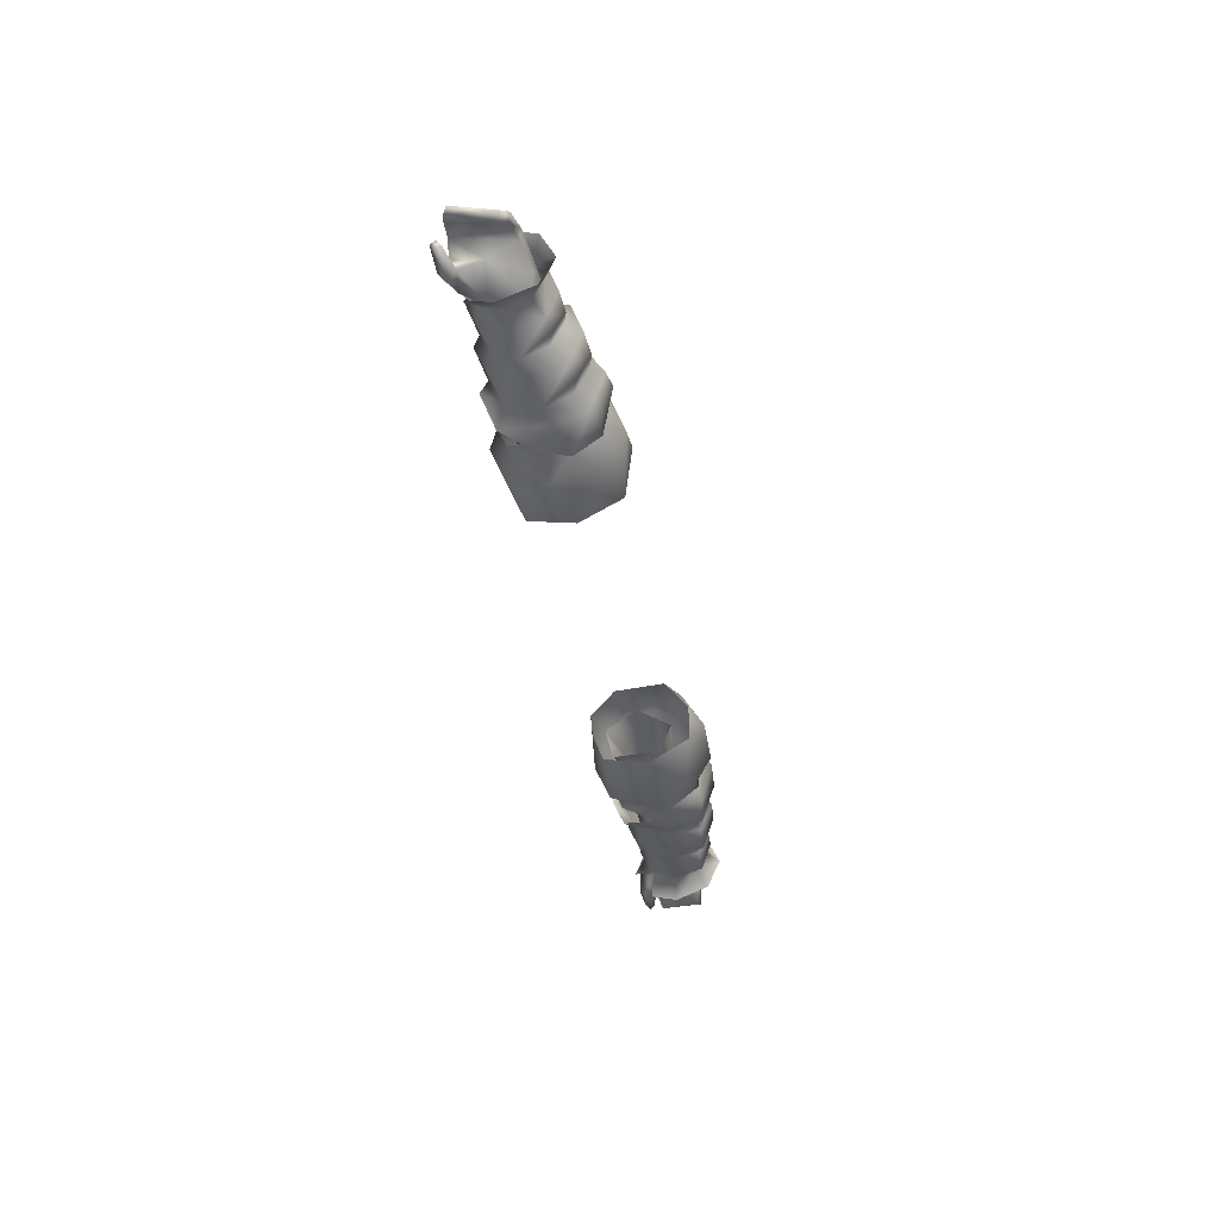
<metadata>
{"format":"obj","ext":"obj","renderer":"f3d","projection":"perspective","resolution":1024,"background":"white","views":[{"elev":-40.9,"azim":100.9,"up":"+Y"}]}
</metadata>
<code>
g mesh00
v -45.39 42.7 -0.7219
v -70.46 40.66 0.0633
v -69.9 37.03 2.619
v -71.66 36.65 -6.826
v -49.28 37.61 -7.403
v -49.21 33.13 -7.711
v -70.46 40.66 0.0633
v -45.39 42.7 -0.7219
v -70.89 39.85 -5.348
v -49.28 37.61 -7.403
v -71.66 36.65 -6.826
v -48.19 35.88 2.689
v -69.9 37.03 2.619
v -45.7 30.27 -1.084
v -69.94 33.19 0.5669
v -49.21 33.13 -7.711
v -70.37 32.99 -5.071
v -71.66 36.65 -6.826
f 1 2 3
f 4 5 6
f 7 8 9
f 9 8 10
f 9 10 11
f 12 13 14
f 14 13 15
f 14 15 16
f 16 15 17
f 16 17 18
v -51.18 29.92 -9.904
v -43.95 28.56 -5.94
v -50.89 28.28 -4.737
v -51.16 41.59 -7.339
v -44.32 40.1 -10.49
v -51.23 35.83 -9.702
v -43.94 32.8 -9.925
v -51.23 35.83 -9.702
v -44.32 40.1 -10.49
v -55.93 41.48 -8.98
v -60.03 42.71 -8.765
v -53.41 43.79 -1.257
v -53.55 31.29 -8.094
v -55.93 31.44 -8.98
v -53.55 36.44 -10.45
v -55.69 36.44 -11.11
v -53.55 41.64 -8.094
v -53.54 29.17 -3.635
v -51.18 29.92 -9.904
v -48.62 37.58 -7.416
v -49.28 37.61 -7.403
v -45.39 42.7 -0.7219
v -49.28 37.61 -7.403
v -48.62 37.58 -7.416
v -49.21 33.13 -7.711
v -48.55 33.03 -7.718
v -45.7 30.27 -1.084
v -35.16 39.93 -0.3145
v -35.24 40.87 -4.539
v -45.39 42.7 -0.7219
v -39.98 37.55 -6.802
v -48.62 37.58 -7.416
v -51.41 41.43 2.741
v -51.23 43.98 -1.592
v -53.55 42.88 -2.17
v -53.55 40.73 -6.492
v -51.41 31.53 -7.162
v -53.55 36.4 -8.616
v -51.16 41.59 -7.339
v -39.98 37.55 -6.802
v -39.91 32.93 -7.097
v -34.58 31.06 -3.796
v -35.43 32.02 0.02719
v -43.95 28.56 -5.94
v -51.18 29.92 -9.904
v -46.47 30.94 -10.62
v -51.23 37.24 -12.29
v -46.99 38.74 -12.54
v -50.96 44.78 -8.151
v -47.23 45.19 -7.339
v -59.95 36.44 -10.82
v -55.69 36.44 -11.11
v -60.03 30.22 -8.765
v -53.54 29.17 -3.635
v -51.23 37.24 -12.29
v -50.96 44.78 -8.151
v -44.32 40.1 -10.49
v -51.16 41.59 -7.339
v -44.16 44.4 -5.387
v -51.23 43.98 -1.592
v -43.99 44.34 1.978
v -51.41 41.43 2.741
v -43.88 36.88 5.484
v -47.56 35.78 5.422
v -45.76 30.69 3.581
v -43.94 32.8 -9.925
v -43.75 29.37 -5.859
v -47.56 28.86 -1.537
v -43.88 28.83 -2.607
v -45.76 30.69 3.581
v -43.88 30.88 3.398
v -43.88 36.88 5.484
v -59.95 36.44 -10.82
v -60.03 42.71 -8.765
v -55.93 41.48 -8.98
v -53.41 43.79 -1.257
v -49.6 45.9 0.2934
v -47.23 45.19 -7.339
v -44.09 44.68 -6.206
v -46.99 38.74 -12.54
v -44.22 39.96 -11.37
v -46.47 30.94 -10.62
v -43.9 32.04 -10.39
v -50.89 28.28 -4.737
v -43.95 28.56 -5.94
v -46.79 27.92 -0.9751
v -46.77 45.18 2.746
v -43.93 44.74 1.503
v -49.6 45.9 0.2934
v -49.6 45.9 0.2934
v -43.93 44.74 1.503
v -44.09 44.68 -6.206
v -35.16 39.93 -0.3145
v -45.39 42.7 -0.7219
v -41.48 35.7 3.069
v -48.19 35.88 2.689
v -35.43 32.02 0.02719
v -41.48 35.7 3.069
v -45.7 30.27 -1.084
v -48.19 35.88 2.689
f 19 20 21
f 22 23 24
f 25 26 27
f 28 29 30
f 31 32 33
f 33 32 34
f 33 34 35
f 21 36 37
f 38 39 40
f 41 42 43
f 43 42 44
f 43 44 45
f 46 47 48
f 48 47 49
f 48 49 50
f 51 52 53
f 53 52 54
f 55 56 24
f 24 56 54
f 24 54 57
f 57 54 52
f 42 58 44
f 44 58 59
f 44 59 45
f 45 59 60
f 45 60 61
f 62 63 64
f 64 63 65
f 64 65 66
f 66 65 67
f 66 67 68
f 69 70 71
f 71 70 32
f 71 32 72
f 72 32 31
f 72 31 19
f 19 31 33
f 19 33 73
f 73 33 35
f 73 35 74
f 75 76 77
f 77 76 78
f 77 78 79
f 79 78 80
f 79 80 81
f 81 80 82
f 81 82 83
f 24 84 55
f 55 84 85
f 55 85 86
f 86 85 87
f 86 87 88
f 88 87 89
f 88 89 90
f 91 92 34
f 34 92 93
f 34 93 35
f 35 93 94
f 35 94 74
f 74 94 95
f 74 95 96
f 96 95 97
f 96 97 98
f 98 97 99
f 98 99 100
f 100 99 101
f 100 101 20
f 102 103 104
f 105 106 107
f 108 109 110
f 111 112 113
f 113 112 114
f 115 116 117
f 117 116 118
v -69.9 37.03 2.619
v -48.19 35.88 2.689
v -45.39 42.7 -0.7219
f 119 120 121
v -62.35 36.45 -8.544
v -59.95 36.44 -10.82
v -60.03 30.22 -8.765
v -53.55 41.32 2.143
v -53.41 43.79 -1.257
v -59.74 44.97 -2.21
v -68.14 31.23 -7.252
v -64.36 32.25 -7.345
v -62.35 30.18 -2.346
v -62.35 40.65 1.688
v -62.35 42.78 -2.346
v -68.41 43.48 -1.996
v -68.14 41.71 -7.252
v -64.36 40.68 -7.345
v -64.13 36.45 -9.132
v -68.17 29.66 -2.026
v -68.17 29.66 -2.026
v -70.46 31.19 -1.807
v -70.46 31.19 -1.807
v -68.17 29.66 -2.026
v -70.47 32.95 2.066
v -68.15 32.46 2.62
v -70.47 36.45 3.768
v -68.29 36.45 4.339
v -70.46 40.21 -5.734
v -70.46 41.76 -1.807
v -70.46 32.73 -5.734
v -70.46 36.45 -7.436
v -68.07 36.45 -8.981
v -62.35 42.78 -2.346
v -59.74 44.97 -2.21
v -60.03 42.71 -8.765
v -53.41 43.79 -1.257
v -62.35 30.18 -2.346
v -59.9 28.6 -3.277
v -62.35 32.28 1.688
v -60.03 31.68 3.028
v -62.35 36.44 3.714
v -60.17 36.44 5.075
v -62.35 32.02 -6.518
v -62.35 40.92 -6.518
v -53.55 31.59 2.143
v -53.54 29.17 -3.635
v -50.89 28.28 -4.737
v -70.46 31.19 -1.807
v -74.1 28.86 -1.462
v -70.46 32.73 -5.734
v -74.1 28.86 -1.462
v -70.46 31.19 -1.807
v -74.1 30.17 3.297
v -70.47 32.95 2.066
v -74.1 36.44 -9.819
v -74.1 41.84 -7.37
v -70.46 40.21 -5.734
v -74.1 44.1 -1.462
v -70.46 41.76 -1.807
v -74.1 31.08 -7.37
v -70.46 36.45 -7.436
v -51.38 36.43 6.37
v -49.62 42.82 3.99
v -49.6 45.9 0.2934
v -46.77 45.18 2.746
v -68.07 36.45 -8.981
v -70.46 36.45 -7.436
v -70.47 32.95 2.066
v -70.47 36.45 3.768
v -74.1 35.51 6.297
v -70.47 39.98 2.066
v -74.1 41.51 3.849
v -70.46 41.76 -1.807
v -74.1 44.1 -1.462
v -70.47 39.98 2.066
v -68.15 40.47 2.62
v -53.54 29.17 -3.635
v -59.9 28.6 -3.277
v -60.03 41.23 3.028
v -53.55 36.43 4.499
v -49.62 30.05 3.99
v -46.79 27.92 -0.9751
f 122 123 124
f 125 126 127
f 128 129 130
f 131 132 133
f 134 135 136
f 128 130 137
f 138 139 128
f 140 141 142
f 142 141 143
f 142 143 144
f 144 143 145
f 134 146 147
f 139 148 128
f 128 148 149
f 128 149 150
f 151 152 153
f 153 152 154
f 155 156 157
f 157 156 158
f 157 158 159
f 159 158 160
f 124 161 122
f 123 122 153
f 153 122 162
f 153 162 151
f 163 164 165
f 166 167 168
f 169 170 171
f 171 170 172
f 173 174 175
f 175 174 176
f 175 176 177
f 167 178 168
f 168 178 173
f 168 173 179
f 179 173 175
f 180 181 125
f 126 125 182
f 182 125 181
f 182 181 183
f 129 128 136
f 136 128 184
f 136 184 134
f 134 184 185
f 134 185 146
f 186 187 188
f 188 187 189
f 188 189 190
f 190 189 191
f 190 191 192
f 193 144 194
f 194 144 145
f 194 145 159
f 159 145 143
f 159 143 157
f 157 143 141
f 157 141 155
f 195 196 124
f 124 196 130
f 124 130 161
f 161 130 129
f 161 129 122
f 122 129 136
f 122 136 162
f 162 136 135
f 162 135 151
f 151 135 134
f 151 134 133
f 133 134 147
f 132 131 127
f 127 131 197
f 127 197 125
f 125 197 198
f 125 198 180
f 180 198 163
f 180 163 199
f 199 163 165
f 199 165 200
f 147 193 133
f 133 193 194
f 133 194 131
f 131 194 159
f 131 159 197
f 197 159 160
f 197 160 198
f 198 160 158
f 198 158 163
f 163 158 156
f 163 156 164
v 45.39 42.7 -0.7219
v 49.28 37.61 -7.403
v 48.62 37.58 -7.416
v 71.66 36.65 -6.826
v 49.28 37.61 -7.403
v 70.89 39.85 -5.348
v 45.39 42.7 -0.7219
v 70.46 40.66 0.0633
v 69.9 37.03 2.619
v 49.28 37.61 -7.403
v 71.66 36.65 -6.826
v 49.21 33.13 -7.711
v 70.37 32.99 -5.071
v 45.7 30.27 -1.084
v 69.94 33.19 0.5669
v 69.9 37.03 2.619
f 201 202 203
f 204 205 206
f 206 205 207
f 206 207 208
f 208 207 209
f 210 211 212
f 212 211 213
f 212 213 214
f 214 213 215
f 214 215 216
v 49.21 33.13 -7.711
v 48.55 33.03 -7.718
v 49.28 37.61 -7.403
v 53.41 43.79 -1.257
v 60.03 42.71 -8.765
v 55.93 41.48 -8.98
v 55.69 36.44 -11.11
v 53.55 40.73 -6.492
v 53.55 36.4 -8.616
v 51.23 35.83 -9.702
v 51.41 31.53 -7.162
v 51.16 41.59 -7.339
v 51.23 43.98 -1.592
v 53.55 42.88 -2.17
v 51.41 41.43 2.741
v 45.7 30.27 -1.084
v 39.91 32.93 -7.097
v 39.98 37.55 -6.802
v 48.62 37.58 -7.416
v 48.62 37.58 -7.416
v 39.98 37.55 -6.802
v 45.39 42.7 -0.7219
v 35.24 40.87 -4.539
v 35.16 39.93 -0.3145
v 55.93 31.44 -8.98
v 53.55 31.29 -8.094
v 55.69 36.44 -11.11
v 53.55 36.44 -10.45
v 55.93 41.48 -8.98
v 53.55 41.64 -8.094
v 53.41 43.79 -1.257
v 51.18 29.92 -9.904
v 46.47 30.94 -10.62
v 51.23 37.24 -12.29
v 46.99 38.74 -12.54
v 50.96 44.78 -8.151
v 47.23 45.19 -7.339
v 49.6 45.9 0.293
v 51.23 35.83 -9.702
v 44.32 40.1 -10.49
v 44.16 44.4 -5.387
v 43.99 44.34 1.978
v 43.88 36.88 5.484
v 47.56 35.78 5.422
v 45.76 30.69 3.581
v 43.88 30.88 3.398
v 43.88 28.83 -2.607
v 47.56 28.86 -1.537
v 43.75 29.37 -5.859
v 43.94 32.8 -9.925
v 44.32 40.1 -10.49
v 35.43 32.02 0.02719
v 34.58 31.06 -3.796
v 45.7 30.27 -1.084
v 39.91 32.93 -7.097
v 48.62 37.58 -7.416
v 53.54 29.17 -3.635
v 50.89 28.28 -4.737
v 51.18 29.92 -9.904
v 43.95 28.56 -5.94
v 46.47 30.94 -10.62
v 43.9 32.04 -10.39
v 46.99 38.74 -12.54
v 44.22 39.96 -11.37
v 47.23 45.19 -7.339
v 44.09 44.68 -6.206
v 49.6 45.9 0.293
v 43.93 44.74 1.503
v 49.6 45.9 0.293
v 53.41 43.79 -1.257
v 50.96 44.78 -8.151
v 53.55 41.64 -8.094
v 51.23 37.24 -12.29
v 53.55 36.44 -10.45
v 51.18 29.92 -9.904
v 53.55 31.29 -8.094
v 53.54 29.17 -3.635
v 55.93 31.44 -8.98
v 60.03 30.22 -8.765
v 59.95 36.44 -10.82
v 60.03 42.71 -8.765
v 46.79 27.92 -0.9751
v 43.95 28.56 -5.94
v 50.89 28.28 -4.737
v 49.6 45.9 0.293
v 43.93 44.74 1.503
v 46.77 45.18 2.746
v 35.16 39.93 -0.3145
v 41.48 35.7 3.069
v 45.39 42.7 -0.7219
v 48.19 35.88 2.689
v 35.43 32.02 0.02719
v 41.48 35.7 3.069
v 48.19 35.88 2.689
f 217 218 219
f 220 221 222
f 222 221 223
f 224 225 226
f 226 225 227
f 226 228 224
f 224 228 229
f 224 229 230
f 230 229 231
f 218 217 232
f 233 234 235
f 236 237 238
f 238 237 239
f 238 239 240
f 241 242 243
f 243 242 244
f 243 244 245
f 245 244 246
f 245 246 247
f 248 249 250
f 250 249 251
f 250 251 252
f 252 251 253
f 252 253 254
f 255 256 228
f 228 256 257
f 228 257 229
f 229 257 258
f 229 258 231
f 231 258 259
f 231 259 260
f 260 259 261
f 259 262 261
f 261 262 263
f 261 263 264
f 264 263 265
f 264 265 227
f 227 265 266
f 227 266 226
f 226 266 267
f 268 269 270
f 270 269 271
f 270 271 218
f 218 271 272
f 218 272 219
f 273 274 275
f 275 274 276
f 275 276 277
f 277 276 278
f 277 278 279
f 279 278 280
f 279 280 281
f 281 280 282
f 281 282 283
f 283 282 284
f 285 286 287
f 287 286 288
f 287 288 289
f 289 288 290
f 289 290 291
f 291 290 292
f 291 292 293
f 293 292 294
f 293 294 295
f 295 294 223
f 295 223 296
f 296 223 297
f 298 299 300
f 301 302 303
f 304 305 306
f 306 305 307
f 308 232 309
f 309 232 310
v 69.9 37.03 2.619
v 48.19 35.88 2.689
v 45.7 30.27 -1.084
v 45.39 42.7 -0.7219
v 48.19 35.88 2.689
v 69.9 37.03 2.619
f 311 312 313
f 314 315 316
v 74.1 36.44 -9.819
v 70.46 36.45 -7.436
v 70.46 40.21 -5.734
v 62.35 36.45 -8.544
v 59.95 36.44 -10.82
v 60.03 42.71 -8.765
v 53.55 41.32 2.143
v 49.62 42.82 3.99
v 51.38 36.43 6.37
v 62.35 36.44 3.714
v 68.29 36.45 4.339
v 68.15 40.47 2.62
v 68.17 29.66 -2.026
v 62.35 30.18 -2.346
v 68.14 31.23 -7.252
v 64.13 36.45 -9.132
v 64.36 40.68 -7.345
v 68.14 41.71 -7.252
v 62.35 42.78 -2.346
v 68.41 43.48 -1.996
v 70.46 31.19 -1.807
v 68.17 29.66 -2.026
v 68.17 29.66 -2.026
v 70.46 31.19 -1.807
v 70.47 32.95 2.066
v 68.07 36.45 -8.981
v 70.46 36.45 -7.436
v 70.46 32.73 -5.734
v 60.17 36.44 5.075
v 60.03 31.68 3.028
v 59.9 28.6 -3.277
v 60.03 30.22 -8.765
v 53.54 29.17 -3.635
v 62.35 40.92 -6.518
v 46.77 45.18 2.746
v 49.6 45.9 0.293
v 53.41 43.79 -1.257
v 59.74 44.97 -2.21
v 70.46 32.73 -5.734
v 74.1 28.86 -1.462
v 70.46 31.19 -1.807
v 74.1 28.86 -1.462
v 74.1 30.17 3.297
v 70.46 31.19 -1.807
v 70.47 32.95 2.066
v 70.46 41.76 -1.807
v 74.1 44.1 -1.462
v 74.1 41.84 -7.37
v 74.1 31.08 -7.37
v 53.41 43.79 -1.257
v 59.74 44.97 -2.21
v 62.35 32.02 -6.518
v 64.36 32.25 -7.345
v 53.55 31.59 2.143
v 53.55 36.43 4.499
v 60.03 41.23 3.028
v 62.35 40.65 1.688
v 59.9 28.6 -3.277
v 62.35 30.18 -2.346
v 62.35 32.28 1.688
v 68.15 32.46 2.62
v 70.47 36.45 3.768
v 74.1 44.1 -1.462
v 70.46 41.76 -1.807
v 74.1 41.51 3.849
v 70.47 39.98 2.066
v 74.1 35.51 6.297
v 70.47 36.45 3.768
v 70.47 32.95 2.066
v 68.07 36.45 -8.981
v 70.46 36.45 -7.436
v 50.89 28.28 -4.737
v 53.54 29.17 -3.635
v 70.47 39.98 2.066
v 70.46 41.76 -1.807
v 70.46 40.21 -5.734
v 46.79 27.92 -0.9751
v 49.62 30.05 3.99
v 62.35 42.78 -2.346
f 317 318 319
f 320 321 322
f 323 324 325
f 326 327 328
f 329 330 331
f 332 333 334
f 334 333 335
f 334 335 336
f 331 337 338
f 339 340 341
f 342 343 331
f 331 343 344
f 331 344 337
f 326 345 346
f 330 347 348
f 348 347 349
f 322 350 320
f 351 324 352
f 352 324 323
f 352 323 353
f 353 323 354
f 355 356 357
f 358 359 360
f 360 359 361
f 362 363 319
f 319 363 364
f 319 364 317
f 318 317 355
f 355 317 365
f 355 365 356
f 366 367 322
f 322 367 335
f 322 335 350
f 350 335 333
f 350 333 320
f 320 333 332
f 320 332 368
f 368 332 369
f 370 346 371
f 371 346 345
f 371 345 372
f 372 345 326
f 372 326 373
f 373 326 328
f 373 328 336
f 374 375 376
f 376 375 339
f 376 339 377
f 377 339 341
f 377 341 378
f 379 380 381
f 381 380 382
f 381 382 383
f 383 382 384
f 383 384 385
f 321 320 348
f 348 320 368
f 348 368 330
f 330 368 369
f 330 369 331
f 331 369 332
f 331 332 386
f 386 332 334
f 386 334 387
f 388 389 370
f 370 389 374
f 370 374 346
f 346 374 376
f 346 376 326
f 326 376 377
f 326 377 327
f 327 377 378
f 327 378 328
f 328 378 390
f 328 390 336
f 336 390 391
f 336 391 334
f 334 391 392
f 334 392 387
f 393 388 394
f 394 388 370
f 394 370 325
f 325 370 371
f 325 371 323
f 323 371 372
f 323 372 354
f 354 372 373
f 354 373 395
f 395 373 336
v 80.94 35.95 -4.936
v 82.66 36.27 3.696
v 79.13 37.58 4.088
v 76.28 31.31 4.374
v 81.6 32.37 4.802
v 81.65 33.46 5.768
v 81.73 33.98 4.841
v 76.56 35.9 4.515
v 85.28 34.51 2.989
v 86.19 35.2 2.414
v 82.66 36.27 3.696
v 86.19 35.2 2.414
v 85.28 34.51 2.989
v 84.82 34.36 -4.402
v 73.54 32.46 3.745
v 76.72 33.37 5.938
v 81.65 33.46 5.768
v 81.6 32.37 4.802
v 81.73 33.98 4.841
v 81.68 33.01 4.122
v 76.56 35.9 4.515
v 74.26 37.24 5.343
v 69.9 37.03 2.619
v 69.94 33.19 0.5669
v 72.89 34.83 -6.056
v 77.39 36.86 -5.508
v 75.9 35.83 -0.4232
v 70.89 39.85 -5.348
v 70.46 40.66 0.0633
v 79.16 40.83 -0.6058
v 78.48 39.7 3.71
v 83.69 37.71 2.974
v 81.99 37.35 -5.2
v 83.44 33.61 -4.171
v 84.82 34.36 -4.402
v 71.66 36.65 -6.826
v 77.7 38.89 -5.796
v 81.99 37.35 -5.2
v 69.9 37.03 2.619
v 73.54 32.46 3.745
v 77.45 32.54 2.989
v 69.94 33.19 0.5669
v 70.37 32.99 -5.071
v 71.66 36.65 -6.826
v 77.7 38.89 -5.796
v 79.13 37.58 4.088
v 84.82 34.36 -4.402
f 396 397 398
f 399 400 401
f 401 402 403
f 404 405 406
f 407 408 409
f 410 399 411
f 412 413 414
f 414 413 415
f 414 415 416
f 411 417 410
f 410 417 418
f 410 418 419
f 420 421 422
f 423 424 425
f 425 424 426
f 425 426 427
f 396 428 429
f 429 428 430
f 431 423 432
f 432 423 425
f 432 425 433
f 433 425 427
f 397 396 408
f 408 396 429
f 408 429 409
f 399 401 411
f 411 401 403
f 411 403 417
f 417 403 426
f 417 426 434
f 434 426 424
f 399 435 436
f 436 435 437
f 436 437 422
f 422 437 438
f 422 438 420
f 420 438 439
f 420 439 421
f 421 439 440
f 403 441 426
f 426 441 406
f 426 406 427
f 427 406 405
f 427 405 433
f 433 405 442
f 400 399 415
f 415 399 436
f 415 436 416
f 416 436 422
f 416 422 398
f 398 422 421
f 398 421 396
f 396 421 440
f 396 440 428
v 40.33 26.86 -1.772
v 43.75 29.37 -5.859
v 43.88 28.83 -2.607
v 39.43 43.61 4.229
v 30.17 39.79 6.231
v 40.33 36.04 7.452
v 30.32 35.58 5.891
v 30.32 30.18 4.027
v 40.54 29.47 4.82
v 43.88 30.88 3.398
v 40.18 29.77 -8.454
v 30.32 28.35 -3.921
v 30.19 32.46 -11.14
v 40.5 35.58 -13.3
v 34.7 38.43 -13.14
v 40.39 43.65 -10.7
v 34.44 45.41 -9.209
v 40.2 47.74 -3.512
v 35.5 47.36 -0.8067
v 39.43 43.61 4.229
v 43.94 32.8 -9.925
v 44.32 40.1 -10.49
v 44.16 44.4 -5.387
v 43.99 44.34 1.978
v 43.99 44.34 1.978
v 43.88 36.88 5.484
v 41.48 35.7 3.069
v 31.48 37.07 3.87
v 35.43 32.02 0.02719
v 30.9 30.82 2.406
v 34.58 31.06 -3.796
v 30.53 30.65 -6.009
v 39.91 32.93 -7.097
v 31.15 36.5 -7.771
v 39.98 37.55 -6.802
v 39.98 37.55 -6.802
v 31.15 36.5 -7.771
v 35.24 40.87 -4.539
v 31.69 41.08 -1.716
v 35.16 39.93 -0.3145
v 31.48 37.07 3.87
v 41.48 35.7 3.069
v 30.17 39.79 6.231
v 30.46 44.95 2.041
v 30.36 45.24 -6.894
v 30.38 39.47 -11.02
v 30.19 32.46 -11.14
v 40.18 29.77 -8.454
v 43.75 29.37 -5.859
f 443 444 445
f 446 447 448
f 447 449 448
f 448 449 450
f 448 450 451
f 443 445 452
f 444 443 453
f 453 443 454
f 453 454 455
f 456 457 458
f 458 457 459
f 458 459 460
f 460 459 461
f 460 461 462
f 463 456 464
f 464 456 458
f 464 458 465
f 465 458 460
f 465 460 466
f 466 460 462
f 467 446 468
f 468 446 448
f 468 448 452
f 452 448 451
f 452 451 443
f 443 451 450
f 443 450 454
f 469 470 471
f 471 470 472
f 471 472 473
f 473 472 474
f 473 474 475
f 475 474 476
f 475 476 477
f 478 479 480
f 480 479 481
f 480 481 482
f 482 481 483
f 482 483 484
f 485 462 486
f 486 462 461
f 486 461 487
f 487 461 459
f 487 459 488
f 488 459 457
f 488 457 489
f 489 457 456
f 489 456 490
f 490 456 463
f 490 463 491
v -31.15 36.5 -7.771
v -39.91 32.93 -7.097
v -39.98 37.55 -6.802
v -35.43 32.02 0.02719
v -30.9 30.82 2.406
v -31.48 37.07 3.87
v -44.32 40.1 -10.49
v -40.5 35.58 -13.3
v -43.94 32.8 -9.925
v -30.32 30.18 4.027
v -30.32 35.58 5.891
v -40.33 36.04 7.452
v -30.53 30.65 -6.009
v -41.48 35.7 3.069
v -34.58 31.06 -3.796
v -40.33 26.86 -1.772
v -40.54 29.47 4.82
v -43.88 30.88 3.398
v -30.17 39.79 6.231
v -39.43 43.61 4.229
v -43.88 36.88 5.484
v -43.99 44.34 1.978
v -43.88 28.83 -2.607
v -43.75 29.37 -5.859
v -40.18 29.77 -8.454
v -41.48 35.7 3.069
v -31.48 37.07 3.87
v -35.16 39.93 -0.3145
v -31.69 41.08 -1.716
v -35.24 40.87 -4.539
v -31.15 36.5 -7.771
v -39.98 37.55 -6.802
v -39.43 43.61 4.229
v -35.5 47.36 -0.8067
v -40.2 47.74 -3.512
v -34.44 45.41 -9.209
v -40.39 43.65 -10.7
v -34.7 38.43 -13.14
v -44.16 44.4 -5.387
v -43.99 44.34 1.978
v -30.32 28.35 -3.921
v -30.19 32.46 -11.14
v -43.75 29.37 -5.859
v -40.18 29.77 -8.454
v -30.19 32.46 -11.14
v -30.38 39.47 -11.02
v -30.36 45.24 -6.894
v -30.46 44.95 2.041
v -30.17 39.79 6.231
f 492 493 494
f 495 496 497
f 498 499 500
f 501 502 503
f 493 492 504
f 497 505 495
f 496 495 504
f 504 495 506
f 504 506 493
f 507 508 509
f 502 510 503
f 503 510 511
f 503 511 512
f 512 511 513
f 509 514 507
f 507 514 515
f 507 515 516
f 517 518 519
f 519 518 520
f 519 520 521
f 521 520 522
f 521 522 523
f 524 525 526
f 526 525 527
f 526 527 528
f 528 527 529
f 528 529 499
f 499 498 528
f 528 498 530
f 528 530 526
f 526 530 531
f 526 531 524
f 512 509 503
f 503 509 508
f 503 508 501
f 501 508 507
f 501 507 532
f 532 507 516
f 532 516 533
f 534 500 535
f 535 500 499
f 535 499 536
f 536 499 529
f 536 529 537
f 537 529 527
f 537 527 538
f 538 527 525
f 538 525 539
f 539 525 524
f 539 524 540
v -83.69 37.71 2.974
v -86.2 35.2 2.414
v -85.28 34.51 2.989
v -81.99 37.35 -5.2
v -84.82 34.36 -4.402
v -81.6 32.37 4.802
v -81.65 33.46 5.768
v -81.68 33.01 4.122
v -81.73 33.98 4.841
v -76.56 35.9 4.515
v -69.94 33.19 0.5669
v -69.9 37.03 2.619
v -73.54 32.46 3.745
v -74.26 37.24 5.343
v -78.48 39.7 3.71
v -79.16 40.83 -0.6058
v -75.9 35.83 -0.4232
v -77.39 36.86 -5.508
v -72.89 34.83 -6.056
v -69.9 37.03 2.619
v -70.46 40.66 0.0633
v -70.89 39.85 -5.348
v -76.28 31.31 4.374
v -76.72 33.37 5.938
v -81.65 33.46 5.768
v -76.56 35.9 4.515
v -81.73 33.98 4.841
v -84.82 34.36 -4.402
v -81.99 37.35 -5.2
v -80.94 35.95 -4.936
v -82.66 36.27 3.697
v -85.28 34.51 2.989
v -83.44 33.61 -4.171
v -86.2 35.2 2.414
v -84.82 34.36 -4.402
v -77.7 38.89 -5.796
v -71.66 36.65 -6.826
v -77.7 38.89 -5.796
v -71.66 36.65 -6.826
v -70.37 32.99 -5.071
v -69.94 33.19 0.5669
v -77.45 32.54 2.989
v -73.54 32.46 3.745
v -79.13 37.58 4.088
v -82.66 36.27 3.697
v -81.6 32.37 4.802
v -79.13 37.58 4.088
f 541 542 543
f 544 545 542
f 546 547 548
f 548 547 549
f 548 549 550
f 551 552 553
f 553 552 554
f 555 556 541
f 557 558 559
f 554 560 555
f 555 560 561
f 555 561 556
f 556 561 562
f 563 564 565
f 565 564 566
f 565 566 567
f 568 569 570
f 570 569 558
f 571 572 573
f 573 572 574
f 573 574 575
f 542 541 544
f 544 541 556
f 544 556 576
f 576 556 562
f 576 562 577
f 569 578 558
f 558 578 579
f 558 579 559
f 559 579 580
f 559 580 557
f 557 580 581
f 557 581 582
f 582 581 583
f 582 583 563
f 563 553 564
f 564 553 554
f 564 554 566
f 566 554 555
f 566 555 584
f 584 555 541
f 584 541 585
f 585 541 543
f 565 586 563
f 563 586 548
f 563 548 582
f 582 548 550
f 582 550 557
f 557 550 587
f 557 587 558
f 558 587 571
f 558 571 570
f 570 571 573
f 570 573 568

</code>
